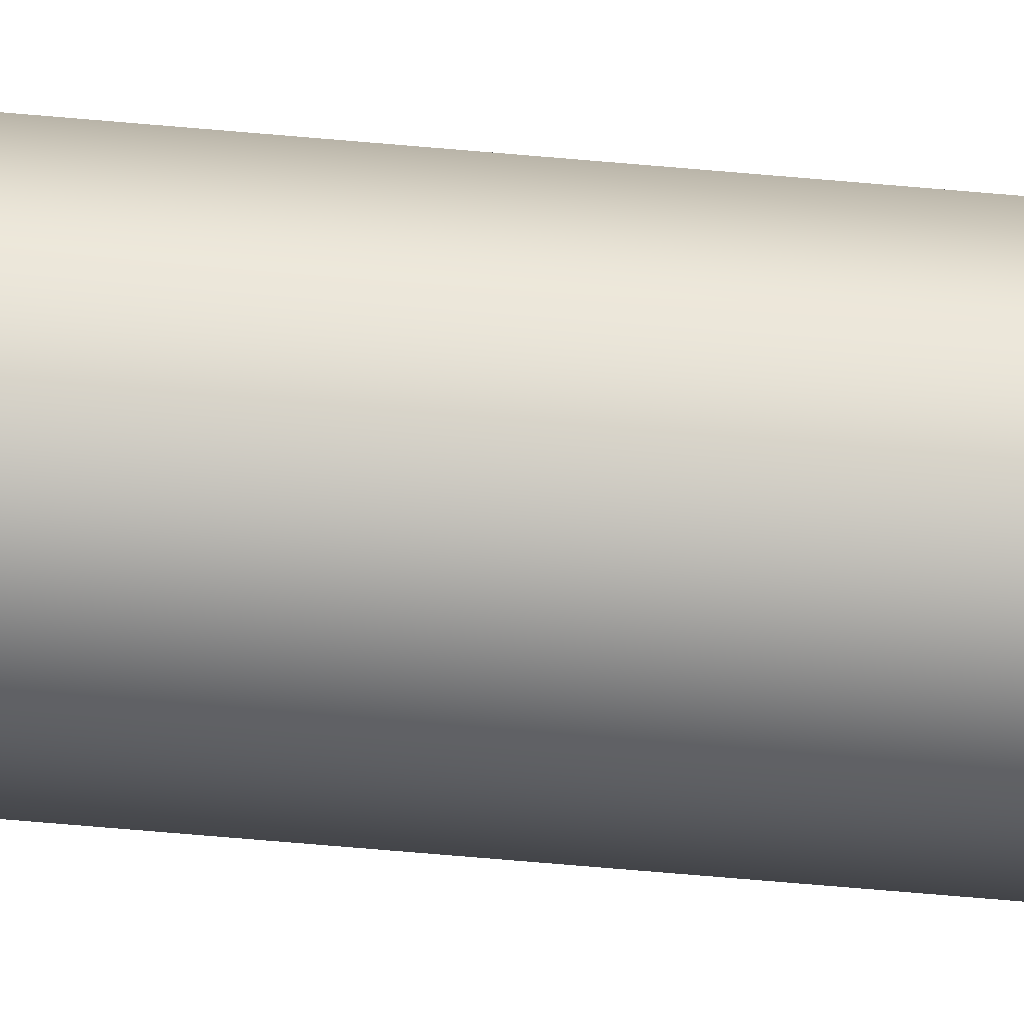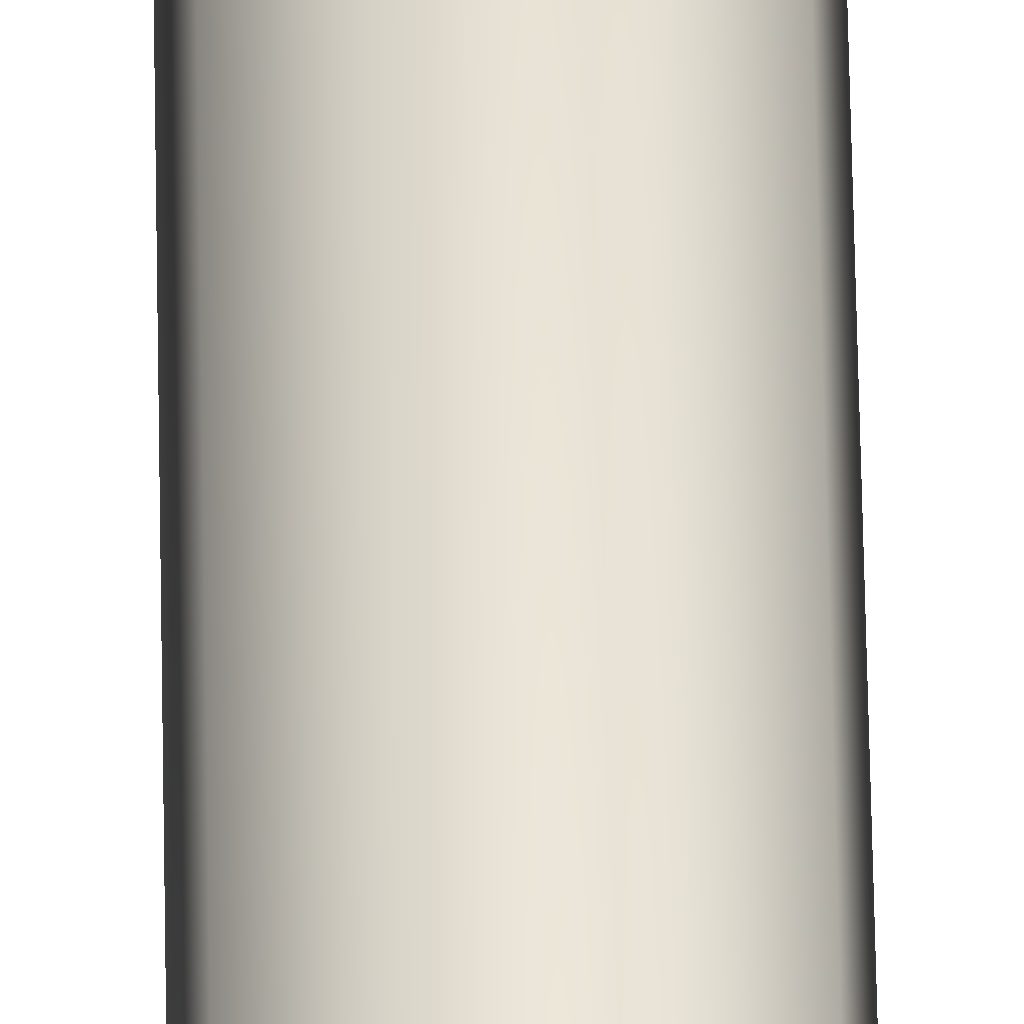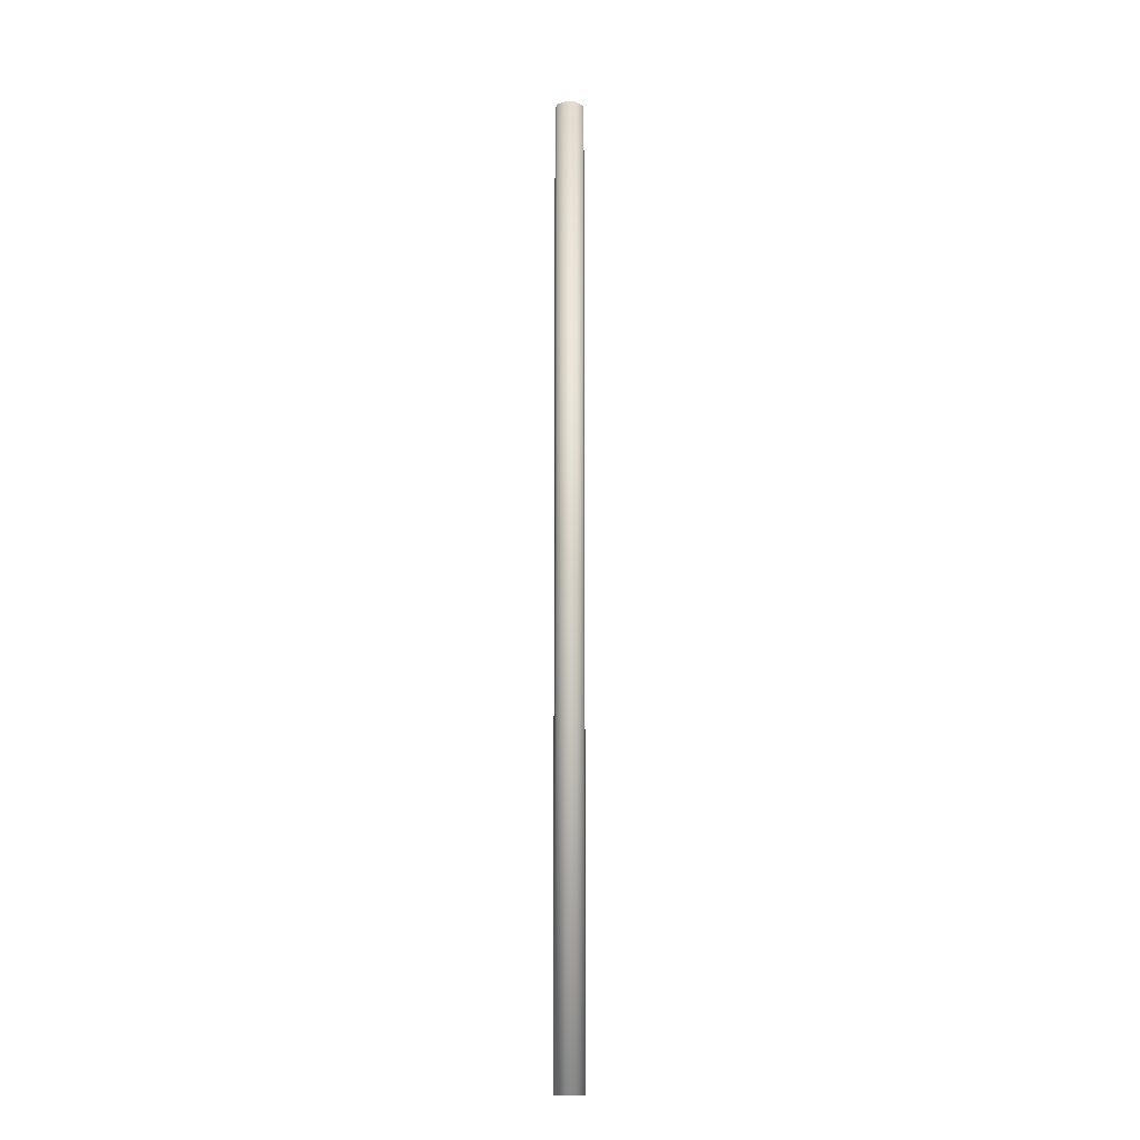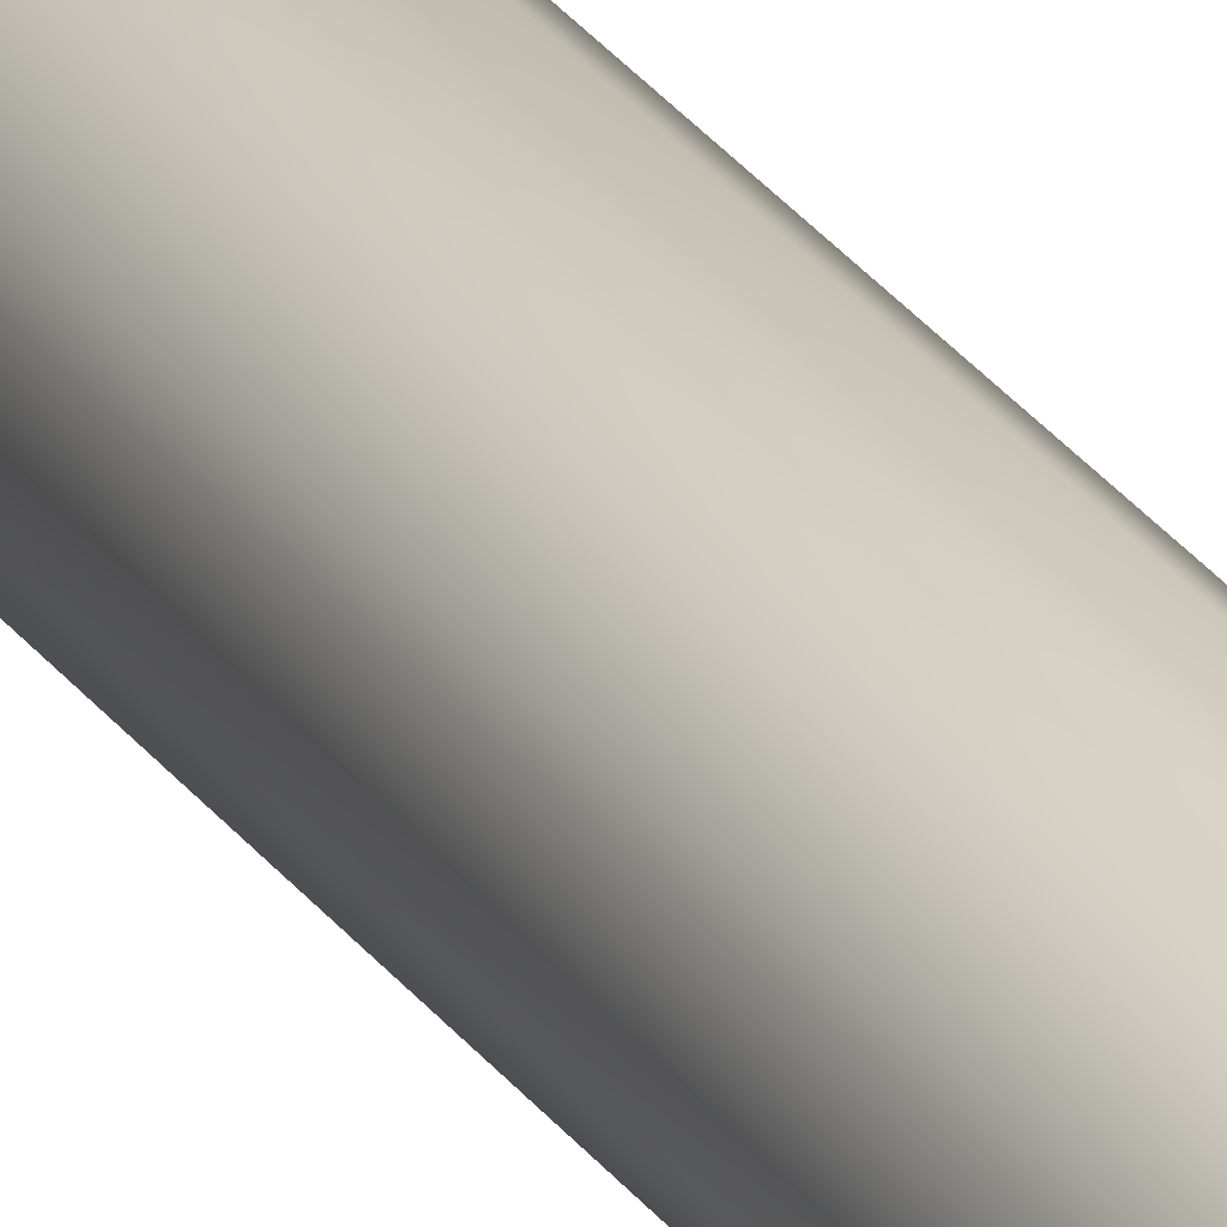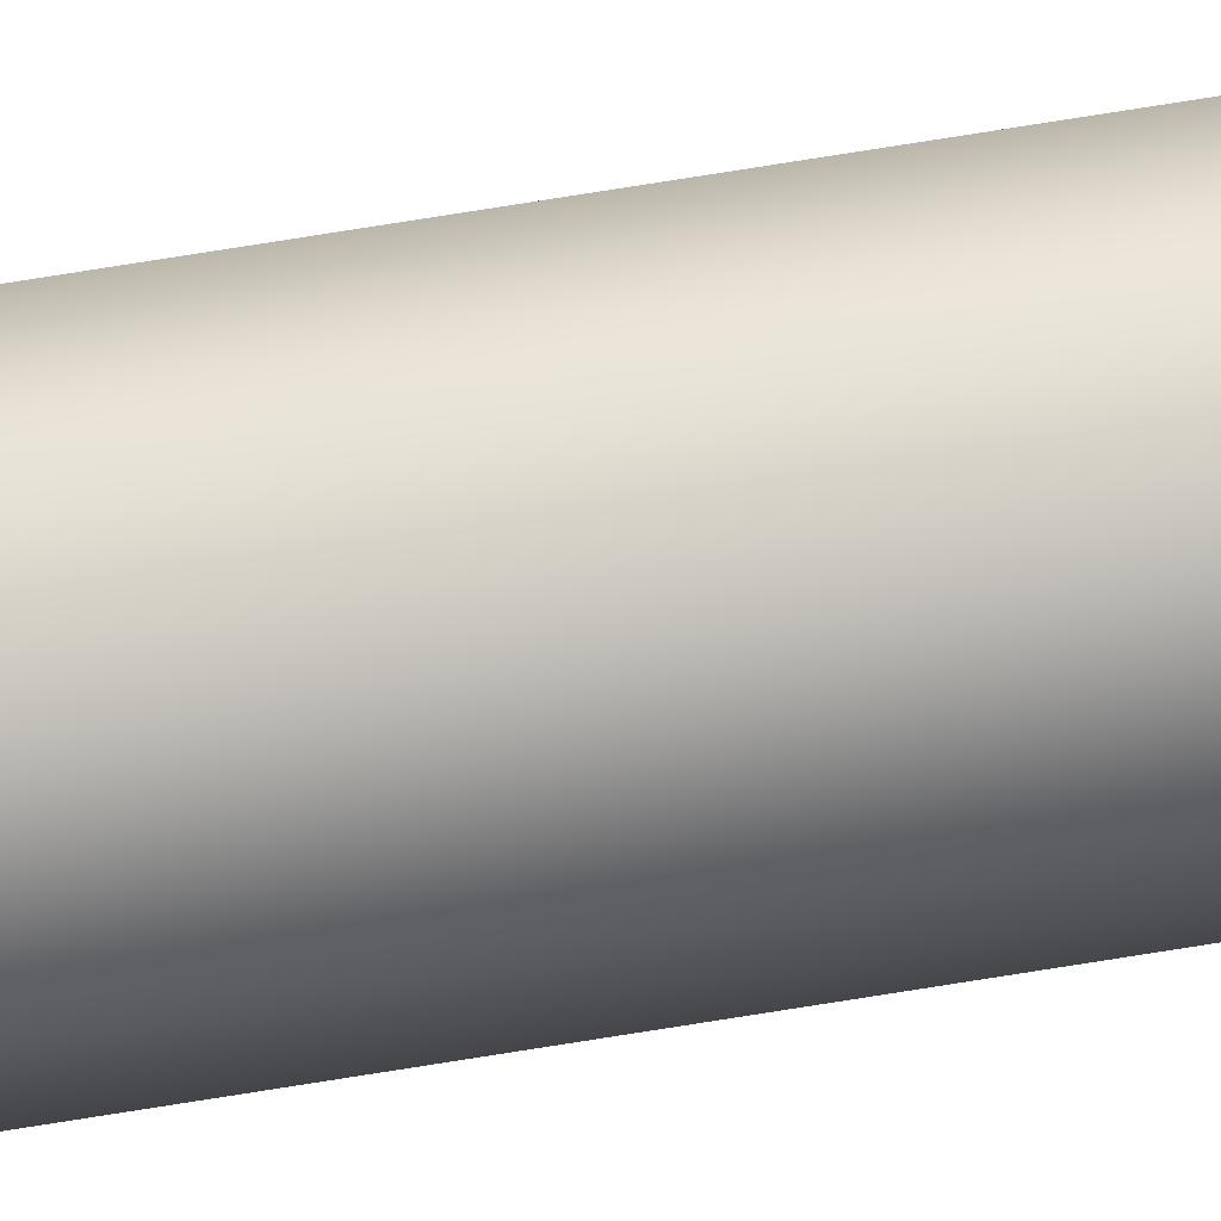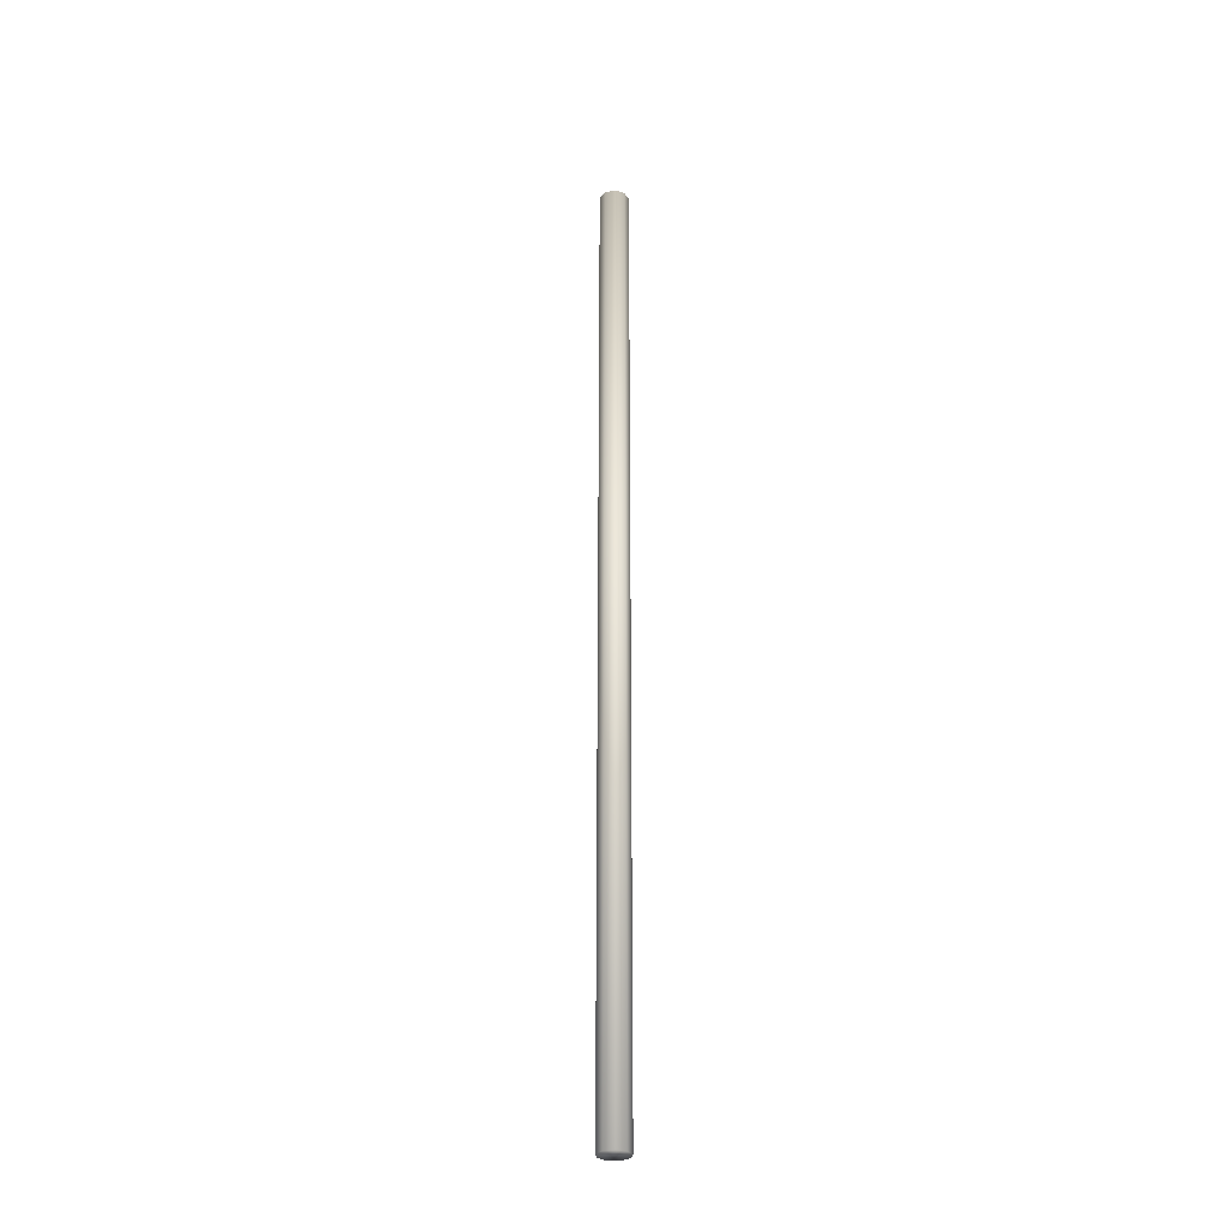
<metadata>
{"format":"obj","ext":"obj","renderer":"f3d","projection":"perspective","resolution":1024,"background":"white","views":[{"elev":-47.4,"azim":-96.3,"up":"+Z"},{"elev":41.7,"azim":179.2,"up":"+Z"},{"elev":-14.4,"azim":117.1,"up":"+Y"},{"elev":21.9,"azim":157.2,"up":"+Z"},{"elev":74.8,"azim":80.9,"up":"+Z"},{"elev":-31.0,"azim":56.3,"up":"+Y"}]}
</metadata>
<code>
o Circle.002
v 0.3827 4.924 0.08707
v 0.9239 4.383 0.08707
v 0.9239 3.617 0.08707
v 0.3827 3.076 0.08707
v -0.3827 3.076 0.08707
v -0.9239 3.617 0.08707
v -0.9239 4.383 0.08707
v -0.3827 4.924 0.08707
v 0.3827 4.924 0.09952
v -0.3827 4.924 0.09952
v -0.9239 4.383 0.09952
v -0.9239 3.617 0.09952
v -0.3827 3.076 0.09952
v 0.3827 3.076 0.09952
v 0.9239 3.617 0.09952
v 0.9239 4.383 0.09952
f 1 2 3 4 5 6 7 8
f 9 10 11 12 13 14 15 16
f 4 3 15 14
f 6 5 13 12
f 8 7 11 10
f 3 2 16 15
f 5 4 14 13
f 7 6 12 11
f 1 8 10 9
f 2 1 9 16
o Circle.001
v -1.051 5.01 0.09952
v -1.051 5.01 0.08707
v 1.051 5.01 0.08707
v 1.051 5.01 0.09952
v 1.051 5.493 0.09952
v 1.051 5.493 0.08707
v -1.051 5.493 0.08707
v -1.051 5.493 0.09952
v 0.09377 5.51 -1.058
v 0.1062 5.51 -1.058
v 0.1062 5.51 1.045
v 0.09377 5.51 1.045
v 0.09377 5.993 1.045
v 0.1062 5.993 1.045
v 0.1062 5.993 -1.058
v 0.09377 5.993 -1.058
f 17 18 19 20
f 21 22 23 24
f 18 23 22 19
f 19 22 21 20
f 24 17 20 21
f 23 18 17 24
f 25 26 27 28
f 29 30 31 32
f 26 31 30 27
f 27 30 29 28
f 32 25 28 29
f 31 26 25 32
o Cylinder
v 0 -0.0949 -0.0949
v 0 6.095 -0.0949
v 0.061 -0.0949 -0.0727
v 0.061 6.095 -0.0727
v 0.09346 -0.0949 -0.01648
v 0.09346 6.095 -0.01648
v 0.08219 -0.0949 0.04745
v 0.08219 6.095 0.04745
v 0.03246 -0.0949 0.08918
v 0.03246 6.095 0.08918
v -0.03246 -0.0949 0.08918
v -0.03246 6.095 0.08918
v -0.08219 -0.0949 0.04745
v -0.08219 6.095 0.04745
v -0.09346 -0.0949 -0.01648
v -0.09346 6.095 -0.01648
v -0.061 -0.0949 -0.0727
v -0.061 6.095 -0.0727
f 33 34 36 35
f 35 36 38 37
f 37 38 40 39
f 39 40 42 41
f 41 42 44 43
f 43 44 46 45
f 45 46 48 47
f 36 34 50 48 46 44 42 40 38
f 47 48 50 49
f 49 50 34 33
f 33 35 37 39 41 43 45 47 49

</code>
